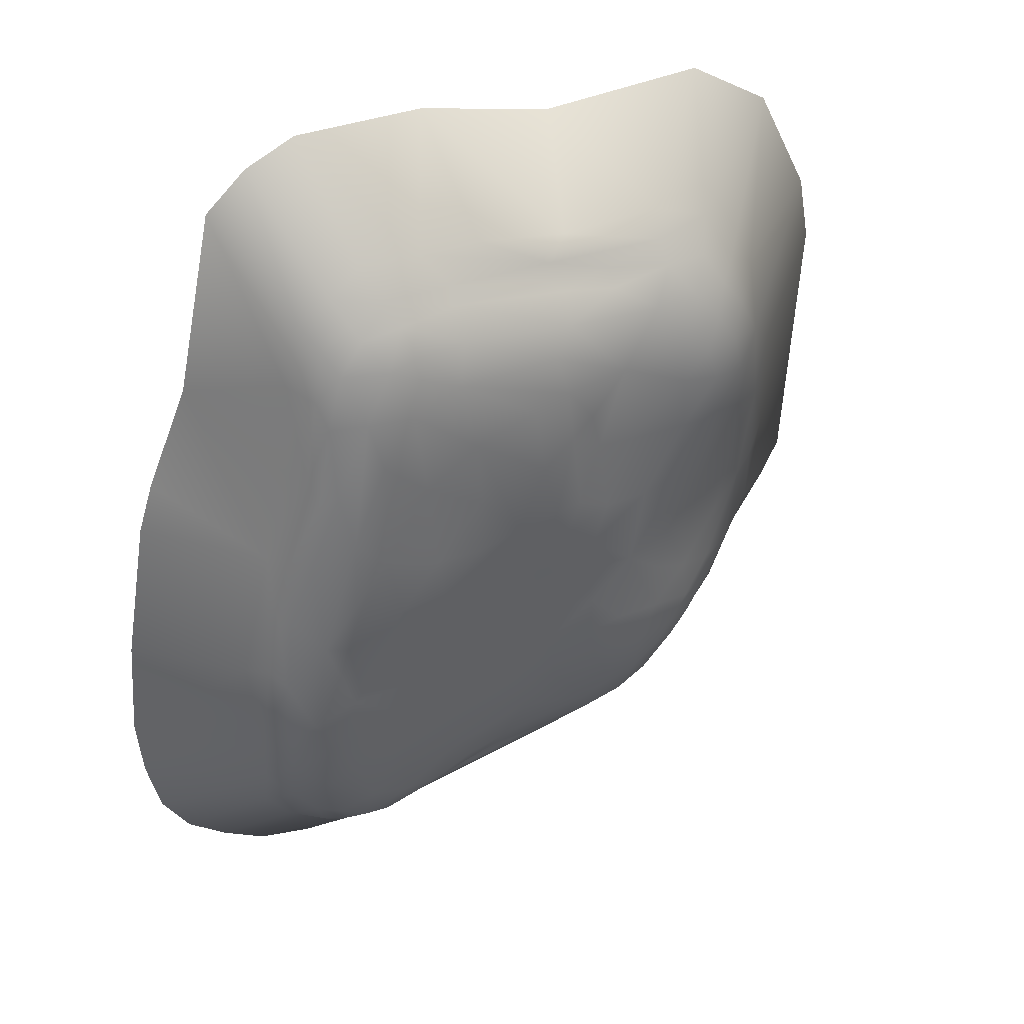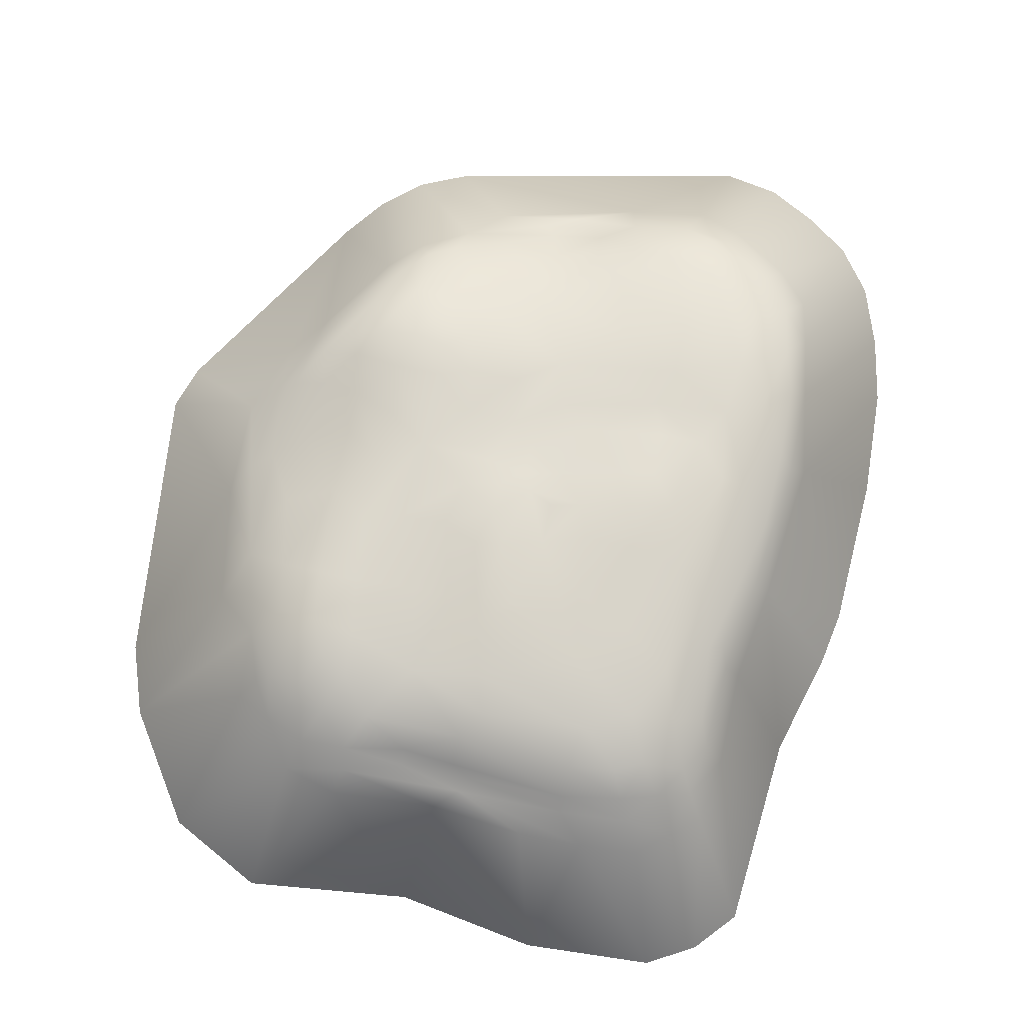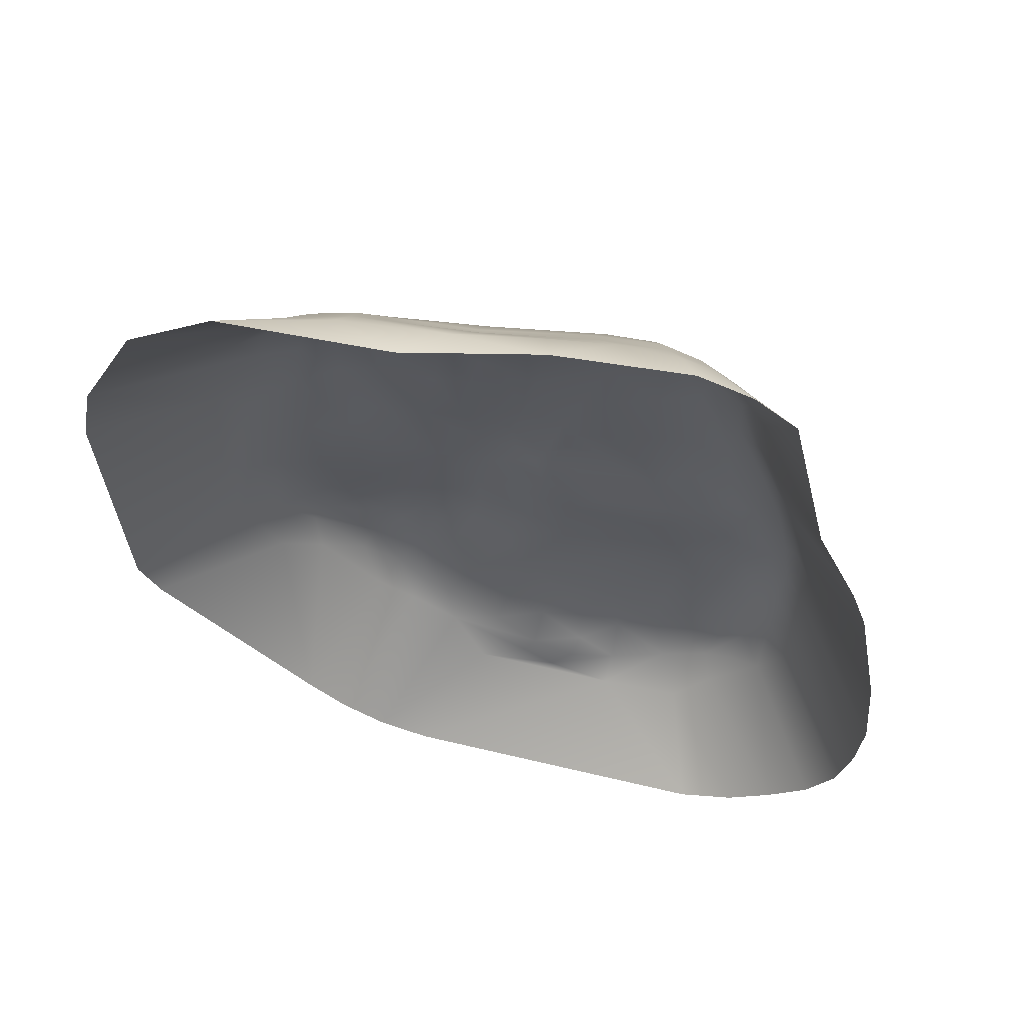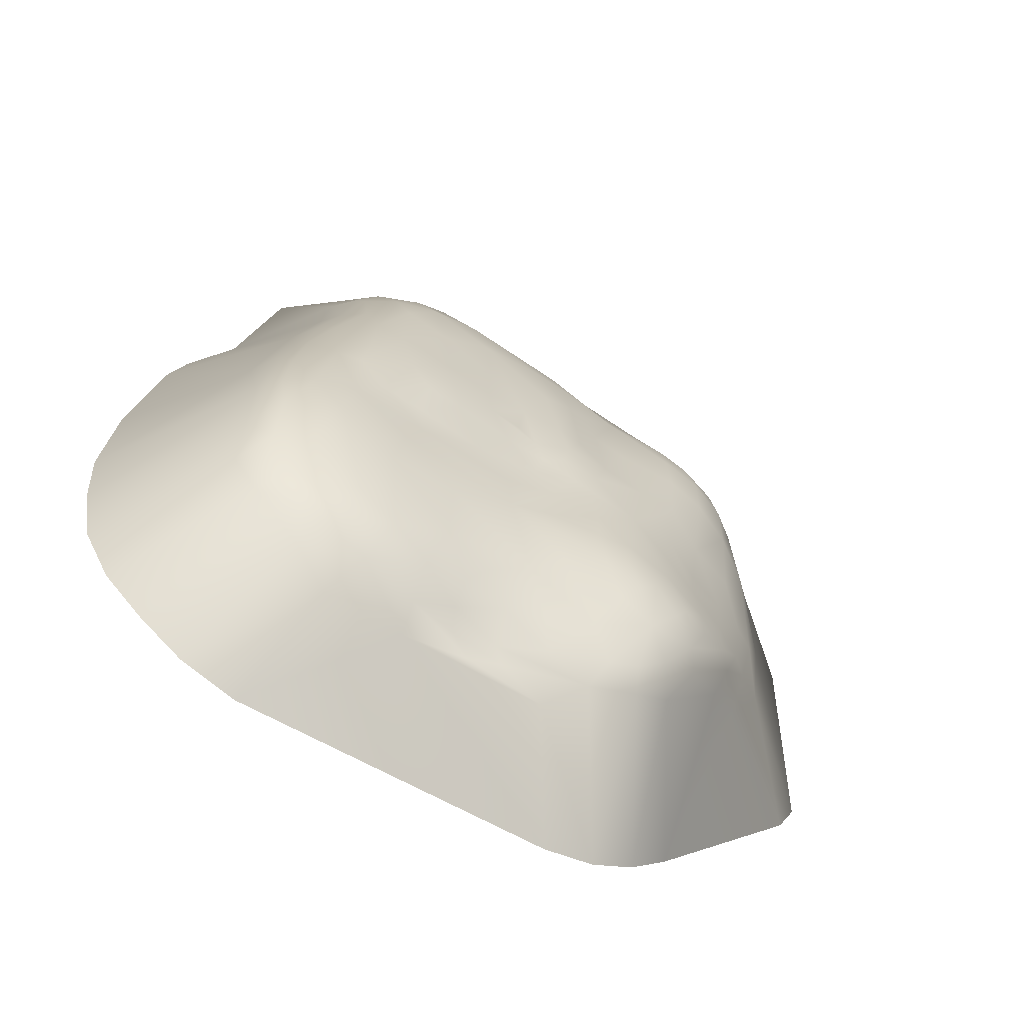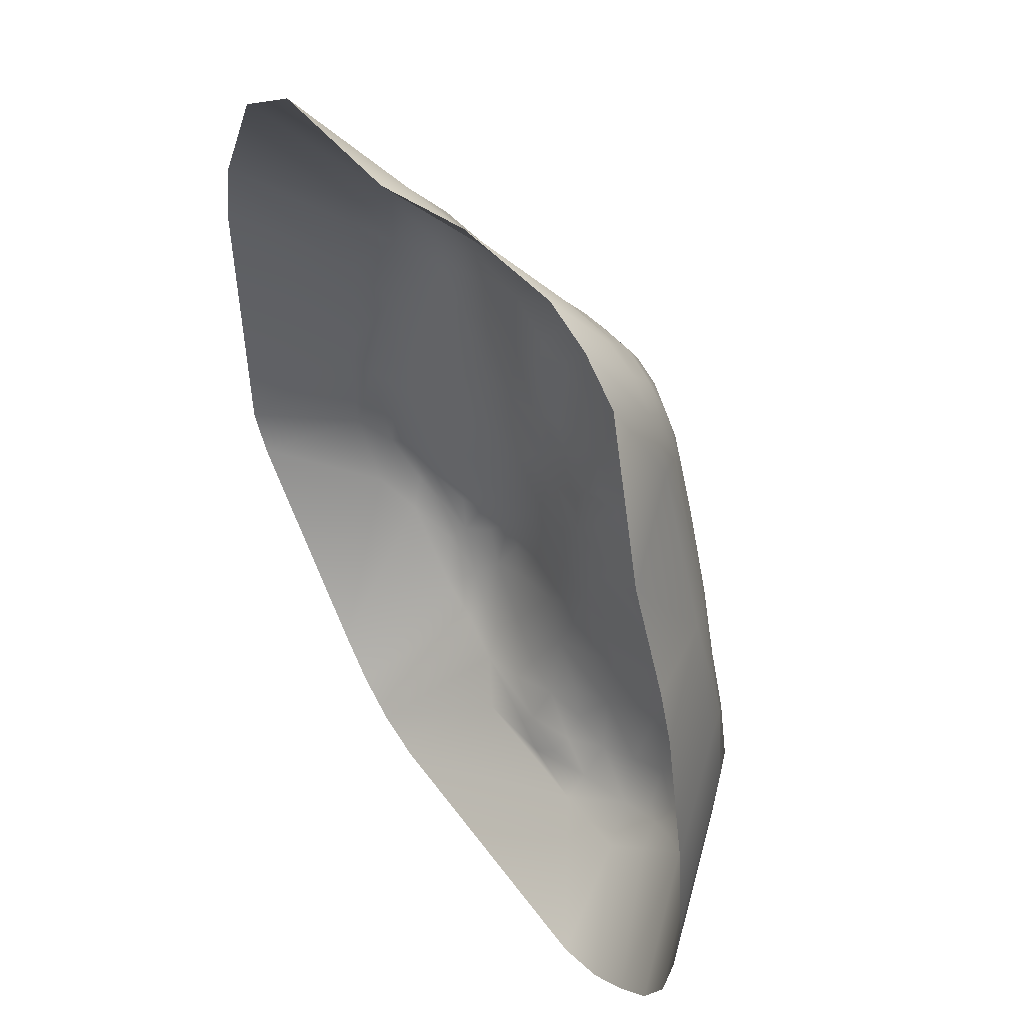
<metadata>
{"format":"obj","ext":"obj","renderer":"f3d","projection":"perspective","resolution":1024,"background":"white","views":[{"elev":42.0,"azim":151.3,"up":"+Z"},{"elev":72.3,"azim":4.1,"up":"+Y"},{"elev":61.7,"azim":12.1,"up":"+Z"},{"elev":-64.2,"azim":147.9,"up":"+Z"},{"elev":46.9,"azim":54.9,"up":"+Z"}]}
</metadata>
<code>
v  -1.351 13.71 -0.5473
v  -5.111 14.37 2.309
v  0.6034 14.12 3.249
v  -14.82 14.01 10.48
v  -6.151 14.75 7.536
v  -12.02 14.33 2.729
v  0.5124 12.96 -6.287
v  -7.379 13.89 -2.286
v  68.26 -14.54 -43.2
v  51.86 7.317 -22.46
v  69.05 -14.49 -31.07
v  11.24 14.23 35.17
v  12.99 12.21 47.06
v  21.94 12.39 43.99
v  1.583 13.56 -0.5359
v  -23.65 13.96 -26.94
v  -18.31 14.44 -18.7
v  -17.64 14.38 -24.66
v  -57.57 -0.3954 2.618
v  -73.03 -14.82 -19.73
v  -74.89 -14.73 31.38
v  -44.55 10.08 19.46
v  -43.86 10.9 28.52
v  -37.37 12.84 21.25
v  -18.71 12.08 38.46
v  -30.25 13.26 32.59
v  -30.92 11.77 40.25
v  -0.5968 9.972 -37.75
v  16.06 12.3 -30.44
v  15.29 10.21 -41.05
v  -5.219 7.011 -46.63
v  -13.54 9.106 -43.11
v  -0.4275 1.182 -57.06
v  -8.808 -0.5505 -59.5
v  -15.55 3.49 -53.33
v  35.38 9.917 30.2
v  38.13 8.373 28.77
v  40.79 9.495 16.31
v  36.18 13.48 -15.41
v  31.7 13.79 -8.782
v  36.3 13.48 -2.114
v  5.802 -14.78 83.45
v  28.25 -14.79 85.14
v  14.05 -0.1071 66.42
v  -37.32 12.95 30.44
v  -42.37 10.54 35.53
v  16.95 -0.1137 -62.04
v  5.374 0.368 -59.33
v  43.02 8.345 -45.57
v  46.85 3.79 -49.18
v  41.14 5.814 -51.89
v  20.6 13.96 29.05
v  3.529 14.7 13.14
v  10.12 14.69 5.441
v  4.461 14.3 5.76
v  -29.08 12.73 -2.408
v  -26.85 13.24 -10.73
v  -33.77 11.47 -14.86
v  -42.17 3.677 -31.88
v  -43.75 6.144 -25.9
v  -34.84 7.43 -36.85
v  -13.33 -0.427 61.07
v  2.796 -0.4736 64.94
v  -8.838 2.507 58.46
v  -26.44 9.42 47.23
v  -9.216 9.457 49.69
v  30.39 0.2193 63.28
v  28.5 3.526 59.3
v  22.04 3.396 61.89
v  39.09 6.056 32.53
v  41.58 2.656 33.01
v  46.56 3.545 16.42
v  11.4 14.93 11.77
v  10.68 14.75 22.24
v  14.58 14.71 19.16
v  23.44 14.99 -1.546
v  26.83 14.97 4.5
v  -51.29 0.8338 43.15
v  -47.96 5.139 40.74
v  -49.65 6.34 32.05
v  -13.69 13.59 -27.67
v  -16.97 12.32 -34.76
v  -20.22 13.67 -30.36
v  -24.42 4.61 -49.5
v  -30.98 4.132 -44.78
v  -27.87 8.707 -41.85
v  47.71 10.79 -29.3
v  38.64 13.43 -25.49
v  43.76 12.62 -18.62
v  51.31 3.617 -42.81
v  47.5 8.79 -38.72
v  51.71 6.311 -34.01
v  37.73 2.657 -57.52
v  51.75 -14.61 42.33
v  59.51 -14.63 24.43
v  -20.27 13.93 -4.912
v  -12.15 14.03 -19.94
v  -12.42 13.84 -12.22
v  -3.549 12.86 -10.78
v  -3.297 12.87 -19.52
v  24.19 13.84 -9.777
v  11.72 13.23 -10.04
v  16.91 14.81 -1.287
v  17.42 3.513 -57.16
v  27.55 5.793 -56.38
v  27.83 12.85 -32.21
v  24.96 9.76 -48.22
v  -13.37 13.24 24.43
v  -8.992 14.45 14.17
v  -0.0742 13.96 37.56
v  -30.45 5.767 52.49
v  -19.36 6.526 52.17
v  -38.38 4.652 51.35
v  -45.06 3.635 47.66
v  -41.28 0.0821 55.97
v  -45.45 7.738 6.21
v  -51.43 5.591 16.72
v  -41.4 8.317 -24.09
v  -46.41 6.071 -18.18
v  -40.72 9.065 -17.37
v  -32.09 -0.8084 59.78
v  -30.59 2.697 56.07
v  -30.42 13.73 22.7
v  -19.68 13.1 23.24
v  -22.95 13.71 9.756
v  -30.18 13.25 10.41
v  -36.37 11.1 4.869
v  23.06 13.25 -16.08
v  5.209 12.54 -14.78
v  26.3 13.54 -22.95
v  4.694 12.4 -23.34
v  -56.81 0.4377 23.82
v  -72.43 -14.71 44.25
v  -10.07 5.658 54.14
v  -7.086 3.995 56.24
v  9.905 5.802 58.61
v  20.88 6.514 58.43
v  19.23 9.655 53.86
v  10.92 9.544 53.7
v  -22.83 7.716 -46.29
v  -23.71 11.51 -37.22
v  -6.932 4.546 -51.58
v  -17.64 6.797 -48.55
v  47.42 10.04 -9.158
v  40.48 12.21 -1.196
v  45.12 8.705 4.61
v  52.55 3.736 -7.73
v  49.63 7.74 -6.319
v  6.173 13.76 -0.7472
v  27.52 5.503 57.27
v  24.58 9.324 52.21
v  35.01 7.336 42.91
v  29.41 10.27 43.84
v  10.44 4.566 -53.65
v  17.64 7.822 -50.9
v  -28.07 12.66 -31.61
v  -32.98 9.991 -33.87
v  -30.67 12.67 -27.49
v  -34.82 11.58 -22.95
v  -49.57 3.529 -18.32
v  -48.85 -0.0465 -27.11
v  -55.48 -0.5342 -15.34
v  -49.3 4.817 -3.388
v  27.74 12.42 35.36
v  41.32 11.66 -36.11
v  36.55 13.06 -32.66
v  32.27 10.72 -44.67
v  36.05 -0.7857 60.03
v  33.77 3.052 55.95
v  -6.838 13.26 38.86
v  -5.355 11.77 45.62
v  -1.504 14.93 25.25
v  -27.41 -14.76 -72.09
v  38.3 8.646 -48.57
v  -62.32 -14.76 65.08
v  -19.5 3.963 54.65
v  -53.81 2.095 -2.173
v  -4.559 12.82 -24.7
v  -6.271 11.77 -31.57
v  -35.68 12.38 36.48
v  -34.85 8.876 46.46
v  -41.56 7.003 45.72
v  -34.88 10.87 -7.23
v  -42.55 8.022 -6.697
v  31.97 6.299 52.19
v  39.25 0.5917 48.99
v  44.4 -14.79 75.38
v  31.21 0.0482 -62.23
v  -26.31 13.68 -20.18
v  19.6 15.11 13.04
v  -7.426 14.18 29.21
v  -4.018 14.99 14.18
v  33.78 12.39 20.72
v  28.9 14.08 16.3
v  34.92 13.43 7.59
v  -10.86 13.84 -5.144
v  48.8 10.8 -21.48
v  2.228 6.156 -48.51
v  6.991 8.535 -43.69
v  10.21 7.31 -48.54
v  24.61 -0.7515 66.9
v  10.13 3.49 61.12
v  -45.43 7.419 40.21
v  -38.75 10.15 41.24
v  18.77 15.42 5.201
v  -11.72 13.24 31.7
v  -18.37 -14.82 -74.8
v  36.76 -14.71 -78.8
v  1.346 2.413 -54.53
v  9.206 1.893 -56.7
v  65.97 -14.59 -54.63
v  -35.37 11.06 -28.26
v  46.93 7.222 4.14
v  43.54 7.13 17.21
v  -47.25 -14.8 75.61
v  -18.1 -14.78 76.14
v  62.46 -14.63 15.33
v  67.34 -14.5 -11.61
v  36.11 4.81 47.41
v  37.15 -14.8 81.61
v  32.78 8.005 -52.89
v  36.09 6.498 -53.78
v  -41.96 -14.6 -60.13
v  -35.17 -14.68 -66.97
v  -69.42 -14.75 -27.12
v  46.39 -14.66 -75.65
v  54.13 -14.62 -70.03
v  61.11 -14.61 -63.48
o IslandBig
g IslandBig
f 1 2 3
f 4 5 6
f 1 7 8 2
f 9 10 11
f 12 13 14
f 3 15 1
f 5 3 2
f 1 15 7
f 16 17 18
f 19 20 21
f 22 23 24
f 25 26 27
f 28 29 30
f 28 31 32
f 33 34 35
f 36 37 38
f 39 40 41
f 42 43 44
f 45 23 46
f 47 34 48
f 49 50 51
f 52 12 14
f 53 54 55
f 56 57 58
f 59 60 61
f 62 63 64
f 25 65 66
f 67 68 69
f 70 71 72
f 73 74 75
f 76 77 40
f 78 79 80
f 81 82 83
f 84 85 86
f 87 88 89
f 90 91 92
f 51 50 93
f 72 94 95
f 96 6 8
f 17 97 18
f 98 99 100
f 101 102 103
f 104 105 47
f 106 107 30
f 85 59 61
f 108 109 4
f 12 110 13
f 111 112 65
f 113 114 115
f 116 117 22
f 118 119 120
f 121 62 122
f 123 124 125
f 24 126 127
f 102 128 129
f 130 29 131
f 132 117 19
f 133 78 80
f 134 135 136
f 137 138 139
f 140 86 141
f 32 142 143
f 144 145 146
f 72 147 148
f 103 102 149
f 54 149 3
f 150 151 137
f 152 36 153
f 31 142 32
f 104 154 155
f 156 157 158
f 159 118 120
f 160 161 162
f 163 120 119
f 41 40 77
f 164 52 14
f 88 87 165
f 166 167 106
f 168 169 67
f 139 66 136
f 13 170 171
f 53 74 73
f 12 172 110
f 173 35 34
f 174 167 165
f 105 104 155
f 114 175 115
f 64 122 62
f 176 112 111
f 11 10 147
f 160 162 177
f 19 117 177
f 97 100 178
f 179 82 81
f 26 180 27
f 113 181 182
f 6 96 125
f 56 96 57
f 183 184 127
f 116 184 163
f 153 185 152
f 169 168 186
f 186 187 94
f 105 93 188
f 124 108 4
f 171 170 25
f 189 159 58
f 16 156 158
f 75 190 73
f 54 103 149
f 109 108 191
f 192 3 5
f 91 165 87
f 174 165 49
f 126 24 123
f 45 180 26
f 179 178 131
f 28 131 29
f 145 193 38
f 41 194 195
f 98 96 196
f 196 99 98
f 89 144 197
f 147 10 148
f 198 28 199
f 200 30 155
f 96 56 126
f 126 56 127
f 143 141 32
f 83 82 141
f 201 69 44
f 44 202 64
f 203 46 80
f 204 182 181
f 194 52 164
f 52 194 190
f 36 152 37
f 71 70 186
f 12 53 172
f 53 3 192
f 151 185 153
f 151 14 13
f 77 76 205
f 205 103 54
f 106 130 88
f 88 166 106
f 191 206 170
f 170 206 25
f 105 188 47
f 207 47 208
f 22 24 127
f 209 154 210
f 104 47 48
f 211 90 92
f 92 10 9
f 87 89 197
f 157 60 118
f 157 212 158
f 101 76 40
f 128 40 39
f 144 146 213
f 38 37 214
f 184 120 163
f 58 184 183
f 115 175 215
f 215 216 121
f 140 141 143
f 173 84 35
f 147 217 218
f 147 72 217
f 66 134 136
f 65 112 66
f 70 219 186
f 169 186 219
f 201 43 220
f 201 44 43
f 80 117 132
f 22 117 80
f 27 204 181
f 27 65 25
f 138 13 139
f 171 139 13
f 121 216 62
f 42 63 62
f 105 107 221
f 222 93 105
f 163 117 116
f 223 59 85
f 224 85 84
f 136 137 139
f 69 202 44
f 107 106 167
f 107 167 221
f 7 102 129
f 7 149 102
f 162 19 177
f 162 20 19
f 190 194 77
f 194 41 77
f 24 23 45
f 24 45 123
f 16 158 189
f 16 189 17
f 53 192 172
f 191 110 172
f 68 150 69
f 219 185 169
f 34 207 173
f 34 47 207
f 132 133 80
f 162 225 20
f 146 214 213
f 148 213 72
f 123 125 126
f 96 126 125
f 188 93 226
f 227 93 50
f 209 210 33
f 33 35 209
f 114 79 78
f 182 204 203
f 131 128 130
f 39 130 128
f 35 143 142
f 140 143 35
f 50 228 227
f 211 228 90
f 17 98 97
f 98 100 97
f 74 53 12
f 52 74 12
f 25 124 26
f 108 124 25
f 39 41 145
f 145 41 195
f 113 115 122
f 111 181 113
f 198 199 200
f 154 209 198
f 145 144 89
f 145 89 39
f 179 81 178
f 97 178 81
f 193 36 38
f 153 36 193
f 86 85 61
f 141 86 157
f 98 17 96
f 96 17 189
f 123 45 26
f 26 124 123
f 224 84 173
f 204 46 203
f 180 45 46
f 78 175 114
f 175 78 133
f 131 129 128
f 129 131 99
f 59 223 161
f 161 160 59
f 8 6 2
f 6 5 2
f 87 197 10
f 10 197 144
f 160 163 119
f 118 60 119
f 23 22 80
f 23 80 46
f 91 49 165
f 49 91 50
f 99 8 7
f 129 99 7
f 122 64 176
f 202 135 64
f 164 14 153
f 153 14 151
f 222 174 49
f 221 222 105
f 107 105 155
f 30 107 155
f 192 191 172
f 192 109 191
f 77 205 190
f 205 73 190
f 215 121 115
f 121 122 115
f 54 73 205
f 73 54 53
f 151 150 185
f 150 169 185
f 55 3 53
f 55 54 3
f 142 209 35
f 198 209 142
f 22 127 116
f 127 184 116
f 94 71 186
f 71 94 72
f 168 67 220
f 136 135 202
f 136 202 69
f 91 87 92
f 10 92 87
f 11 147 218
f 58 183 56
f 127 56 183
f 128 102 101
f 128 101 40
f 5 109 192
f 109 5 4
f 141 157 156
f 156 16 141
f 113 122 111
f 122 176 111
f 179 28 32
f 131 28 179
f 130 106 29
f 106 30 29
f 32 141 82
f 179 32 82
f 4 125 124
f 4 6 125
f 166 88 165
f 167 166 165
f 101 103 76
f 103 205 76
f 16 18 83
f 16 83 141
f 193 194 164
f 164 153 193
f 108 25 206
f 206 191 108
f 148 10 144
f 213 148 144
f 214 72 213
f 72 214 70
f 30 199 28
f 30 200 199
f 19 21 132
f 133 132 21
f 150 137 69
f 69 137 136
f 159 158 212
f 189 158 159
f 67 169 68
f 150 68 169
f 160 177 163
f 117 163 177
f 58 57 189
f 57 96 189
f 198 142 31
f 31 28 198
f 187 168 220
f 187 186 168
f 47 188 208
f 208 188 226
f 214 146 38
f 146 145 38
f 170 13 110
f 191 170 110
f 62 216 42
f 140 35 84
f 84 86 140
f 61 60 157
f 86 61 157
f 151 13 138
f 151 138 137
f 223 85 224
f 111 65 181
f 181 65 27
f 196 96 8
f 8 99 196
f 171 25 66
f 139 171 66
f 75 74 52
f 75 52 190
f 135 134 176
f 64 135 176
f 15 149 7
f 15 3 149
f 92 9 211
f 95 217 72
f 58 159 120
f 184 58 120
f 131 178 100
f 99 131 100
f 210 48 33
f 48 34 33
f 157 118 212
f 212 118 159
f 193 145 195
f 193 195 194
f 93 227 226
f 160 60 59
f 60 160 119
f 104 210 154
f 104 48 210
f 204 180 46
f 180 204 27
f 51 93 222
f 49 51 222
f 219 152 185
f 152 219 70
f 221 174 222
f 167 174 221
f 114 113 182
f 114 182 203
f 67 201 220
f 67 69 201
f 42 44 63
f 44 64 63
f 176 134 112
f 112 134 66
f 79 114 203
f 80 79 203
f 154 200 155
f 198 200 154
f 39 88 130
f 88 39 89
f 152 70 37
f 37 70 214
f 81 83 18
f 18 97 81
f 50 91 90
f 90 228 50
f 223 225 161
f 162 161 225

</code>
